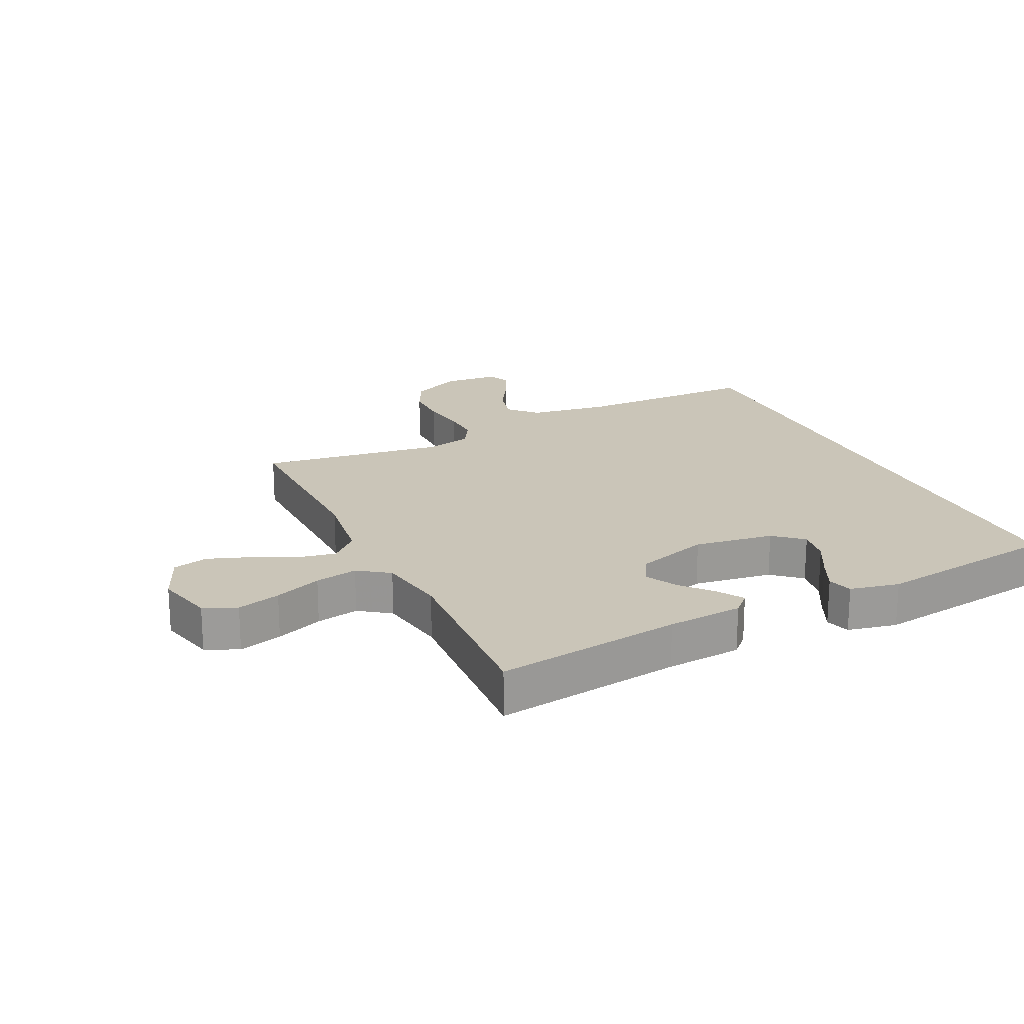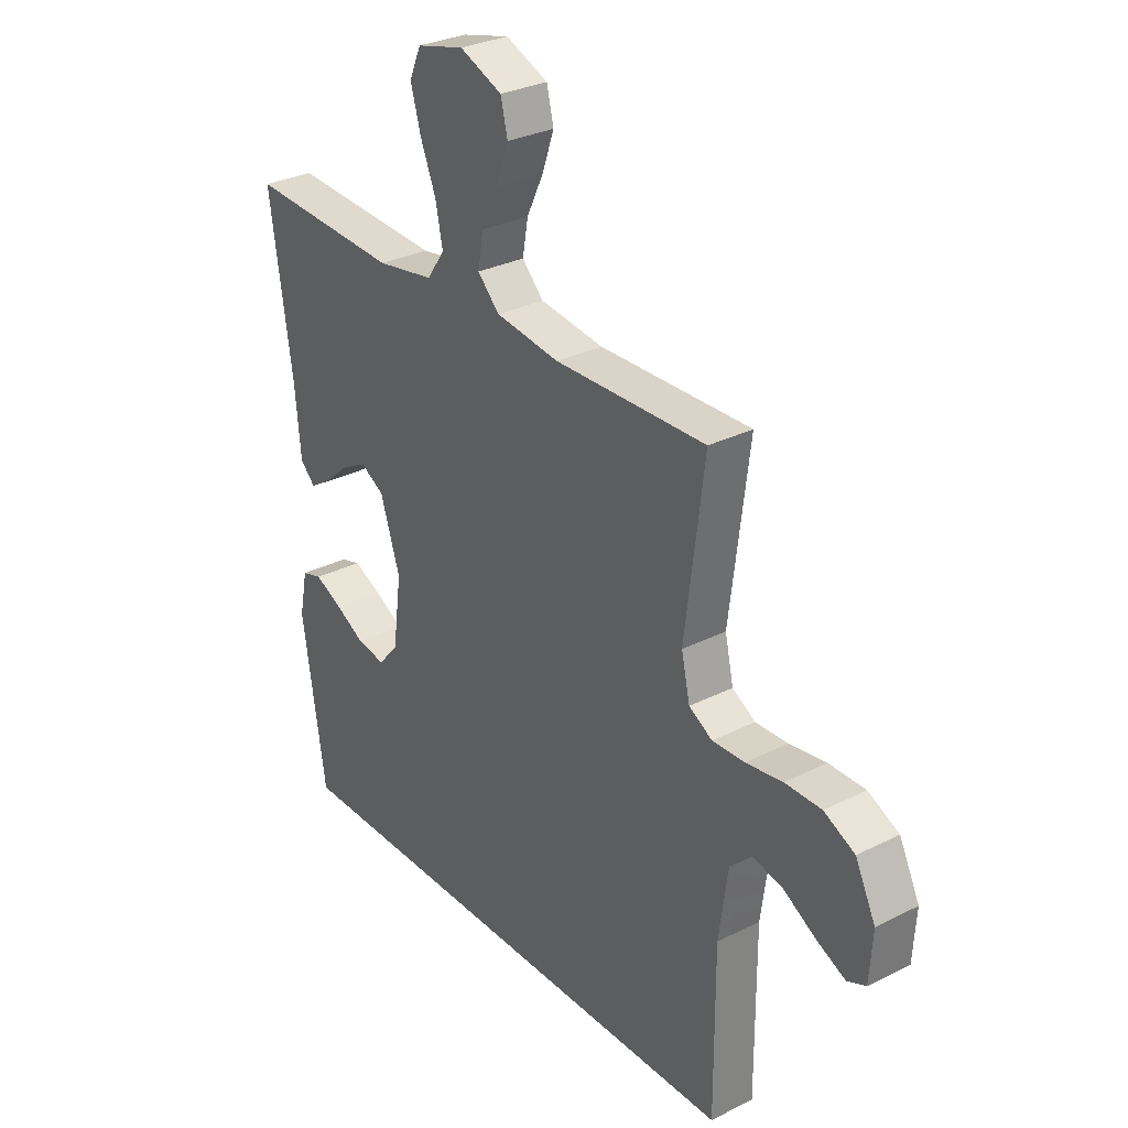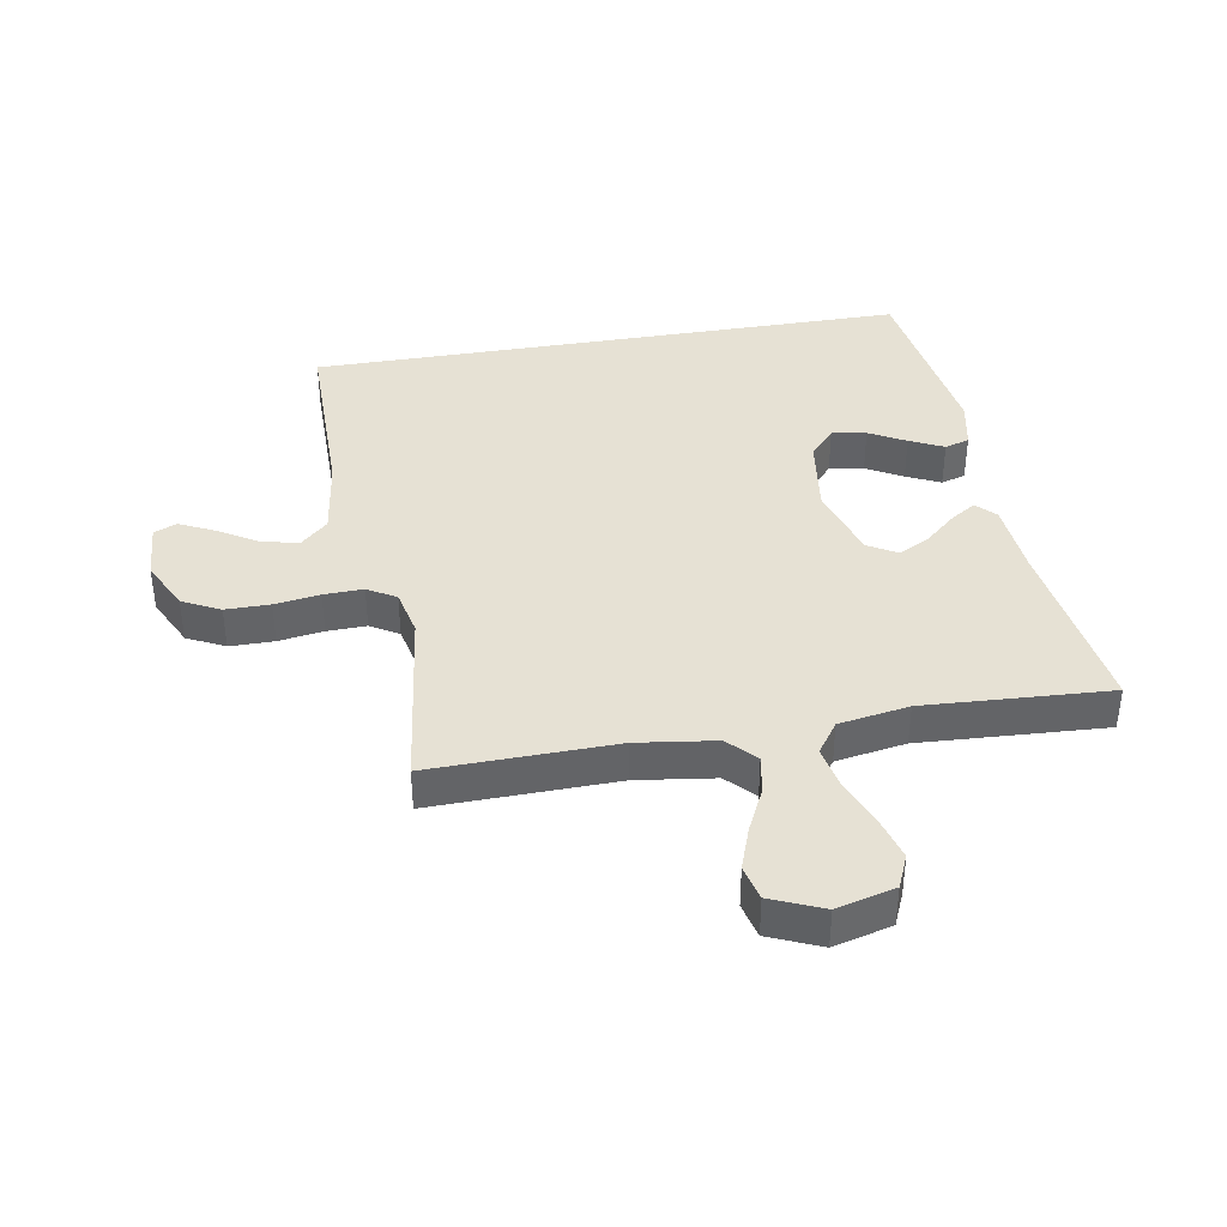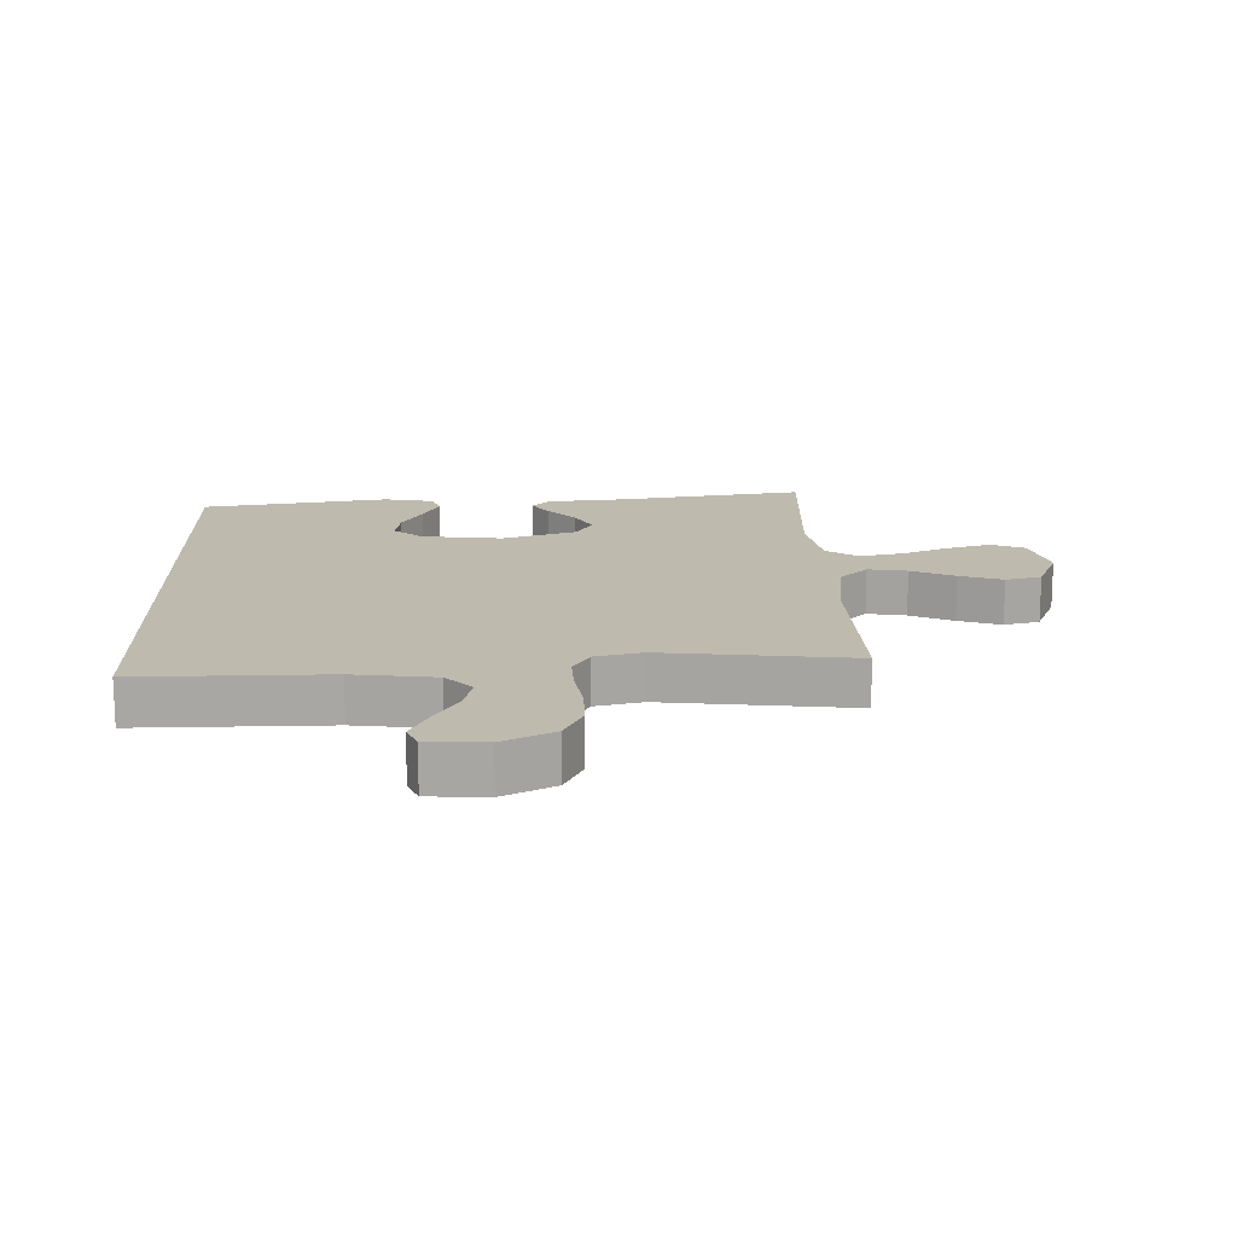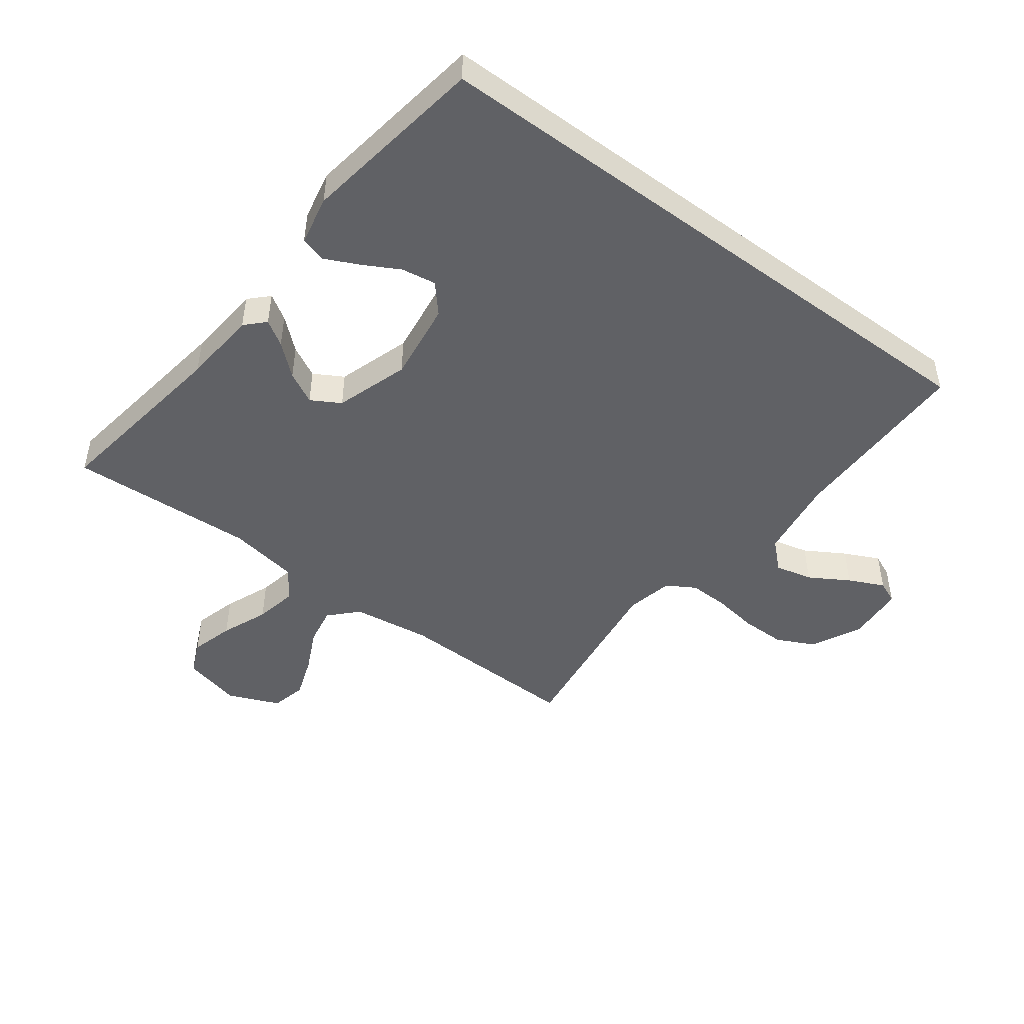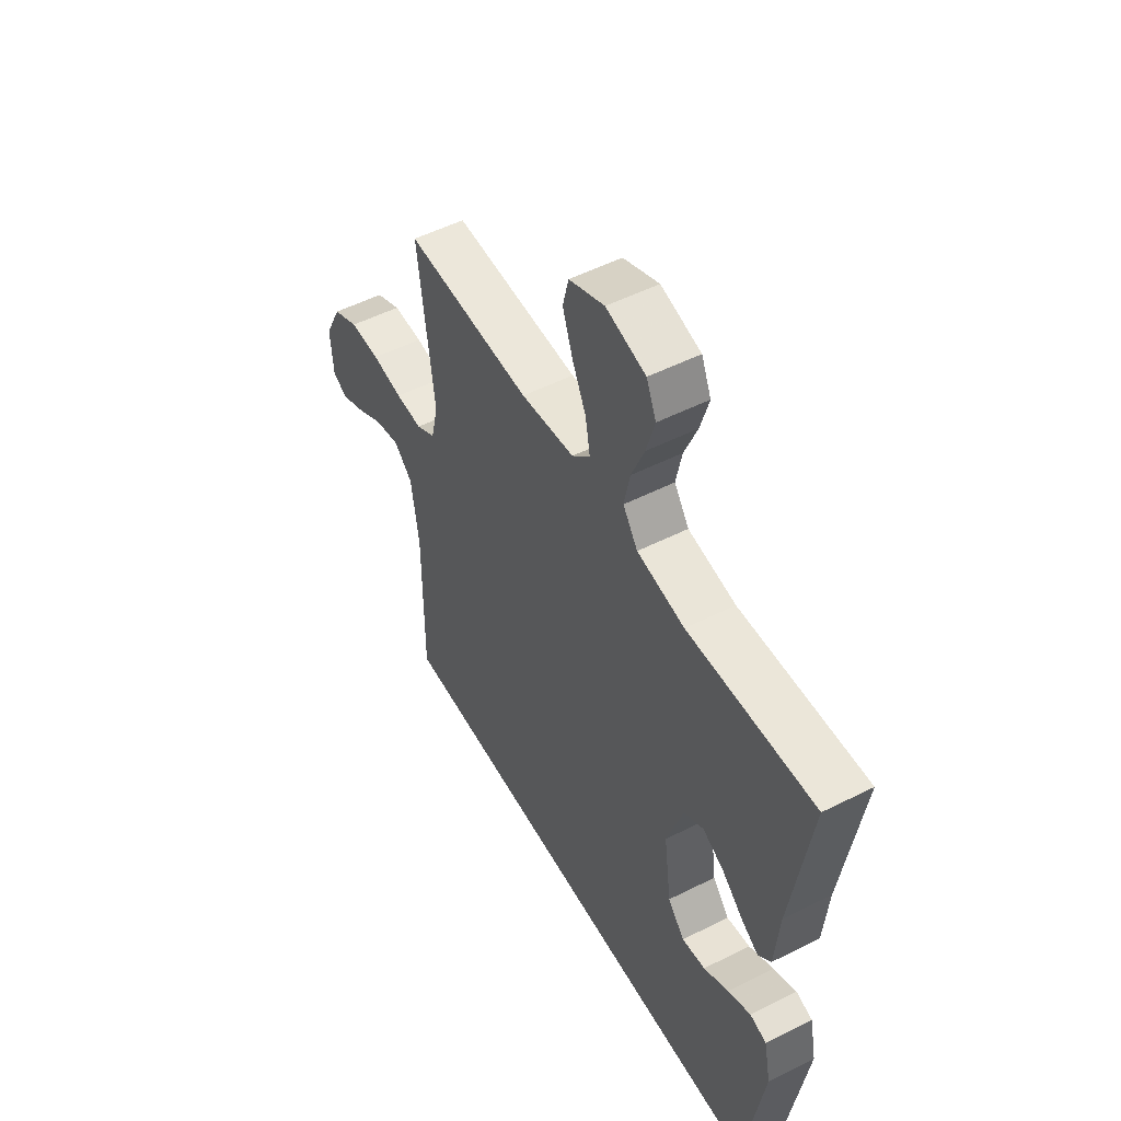
<metadata>
{"format":"obj","ext":"obj","renderer":"f3d","projection":"perspective","resolution":1024,"background":"white","views":[{"elev":20.5,"azim":64.8,"up":"+Y"},{"elev":30.0,"azim":-126.3,"up":"+Z"},{"elev":39.3,"azim":-9.6,"up":"+Y"},{"elev":15.7,"azim":-92.0,"up":"+Y"},{"elev":-47.5,"azim":143.4,"up":"+Y"},{"elev":52.4,"azim":61.5,"up":"+Z"}]}
</metadata>
<code>
v 0.423 0.07 -0.5
v -0.55 0.07 -0.5
v -0.549 0.07 -0.2
v -0.567 0.07 -0.07
v -0.611 0.07 -0.029
v -0.671 0.07 -0.043
v -0.735 0.07 -0.081
v -0.792 0.07 -0.108
v -0.829 0.07 -0.092
v -0.835 0.07 0
v -0.795 0.07 0.081
v -0.734 0.07 0.111
v -0.662 0.07 0.111
v -0.589 0.07 0.1
v -0.525 0.07 0.098
v -0.479 0.07 0.125
v -0.462 0.07 0.2
v -0.5 0.07 0.5
v -0.2 0.07 0.493
v -0.073 0.07 0.51
v -0.03 0.07 0.554
v -0.041 0.07 0.616
v -0.074 0.07 0.685
v -0.098 0.07 0.753
v -0.084 0.07 0.81
v 0 0.07 0.845
v 0.094 0.07 0.821
v 0.117 0.07 0.768
v 0.097 0.07 0.698
v 0.066 0.07 0.622
v 0.052 0.07 0.553
v 0.087 0.07 0.503
v 0.2 0.07 0.484
v 0.5 0.07 0.5
v 0.455 0.07 0.2
v 0.444 0.07 0.078
v 0.414 0.07 0.048
v 0.373 0.07 0.074
v 0.323 0.07 0.118
v 0.272 0.07 0.145
v 0.225 0.07 0.118
v 0.186 0.07 0
v 0.203 0.07 -0.129
v 0.243 0.07 -0.175
v 0.299 0.07 -0.166
v 0.358 0.07 -0.134
v 0.413 0.07 -0.108
v 0.453 0.07 -0.12
v 0.469 0.07 -0.2
v 0.423 0 -0.5
v -0.55 0 -0.5
v -0.549 0 -0.2
v -0.567 0 -0.07
v -0.611 0 -0.029
v -0.671 0 -0.043
v -0.735 0 -0.081
v -0.792 0 -0.108
v -0.829 0 -0.092
v -0.835 0 0
v -0.795 0 0.081
v -0.734 0 0.111
v -0.662 0 0.111
v -0.589 0 0.1
v -0.525 0 0.098
v -0.479 0 0.125
v -0.462 0 0.2
v -0.5 0 0.5
v -0.2 0 0.493
v -0.073 0 0.51
v -0.03 0 0.554
v -0.041 0 0.616
v -0.074 0 0.685
v -0.098 0 0.753
v -0.084 0 0.81
v 0 0 0.845
v 0.094 0 0.821
v 0.117 0 0.768
v 0.097 0 0.698
v 0.066 0 0.622
v 0.052 0 0.553
v 0.087 0 0.503
v 0.2 0 0.484
v 0.5 0 0.5
v 0.455 0 0.2
v 0.444 0 0.078
v 0.414 0 0.048
v 0.373 0 0.074
v 0.323 0 0.118
v 0.272 0 0.145
v 0.225 0 0.118
v 0.186 0 0
v 0.203 0 -0.129
v 0.243 0 -0.175
v 0.299 0 -0.166
v 0.358 0 -0.134
v 0.413 0 -0.108
v 0.453 0 -0.12
v 0.469 0 -0.2
f 48 49 1
f 47 48 1
f 46 47 1
f 45 46 1
f 44 45 1 2
f 43 44 2 3
f 42 43 3 4
f 41 42 4 5
f 40 41 5
f 37 38 39
f 36 37 39
f 35 36 39
f 35 39 40
f 34 35 40
f 33 34 40
f 32 33 40 5
f 28 29 30
f 27 28 30
f 26 27 30
f 25 26 30
f 24 25 30
f 23 24 30
f 22 23 30
f 21 22 30 31
f 20 21 31 32
f 17 18 19
f 19 20 32
f 17 19 32
f 16 17 32
f 12 13 14
f 11 12 14
f 10 11 14
f 9 10 14
f 8 9 14
f 7 8 14
f 6 7 14
f 6 14 15
f 16 32 5 6
f 6 15 16
f 50 98 97
f 50 97 96
f 50 96 95
f 50 95 94
f 51 50 94 93
f 52 51 93 92
f 53 52 92 91
f 54 53 91 90
f 54 90 89
f 88 87 86
f 88 86 85
f 88 85 84
f 89 88 84
f 89 84 83
f 89 83 82
f 54 89 82 81
f 79 78 77
f 79 77 76
f 79 76 75
f 79 75 74
f 79 74 73
f 79 73 72
f 79 72 71
f 80 79 71 70
f 81 80 70 69
f 68 67 66
f 81 69 68
f 81 68 66
f 81 66 65
f 63 62 61
f 63 61 60
f 63 60 59
f 63 59 58
f 63 58 57
f 63 57 56
f 63 56 55
f 64 63 55
f 55 54 81 65
f 65 64 55
f 1 50 51 2
f 2 51 52 3
f 3 52 53 4
f 4 53 54 5
f 5 54 55 6
f 6 55 56 7
f 7 56 57 8
f 8 57 58 9
f 9 58 59 10
f 10 59 60 11
f 11 60 61 12
f 12 61 62 13
f 13 62 63 14
f 14 63 64 15
f 15 64 65 16
f 16 65 66 17
f 17 66 67 18
f 18 67 68 19
f 19 68 69 20
f 20 69 70 21
f 21 70 71 22
f 22 71 72 23
f 23 72 73 24
f 24 73 74 25
f 25 74 75 26
f 26 75 76 27
f 27 76 77 28
f 28 77 78 29
f 29 78 79 30
f 30 79 80 31
f 31 80 81 32
f 32 81 82 33
f 33 82 83 34
f 34 83 84 35
f 35 84 85 36
f 36 85 86 37
f 37 86 87 38
f 38 87 88 39
f 39 88 89 40
f 40 89 90 41
f 41 90 91 42
f 42 91 92 43
f 43 92 93 44
f 44 93 94 45
f 45 94 95 46
f 46 95 96 47
f 47 96 97 48
f 48 97 98 49
f 49 98 50 1

</code>
